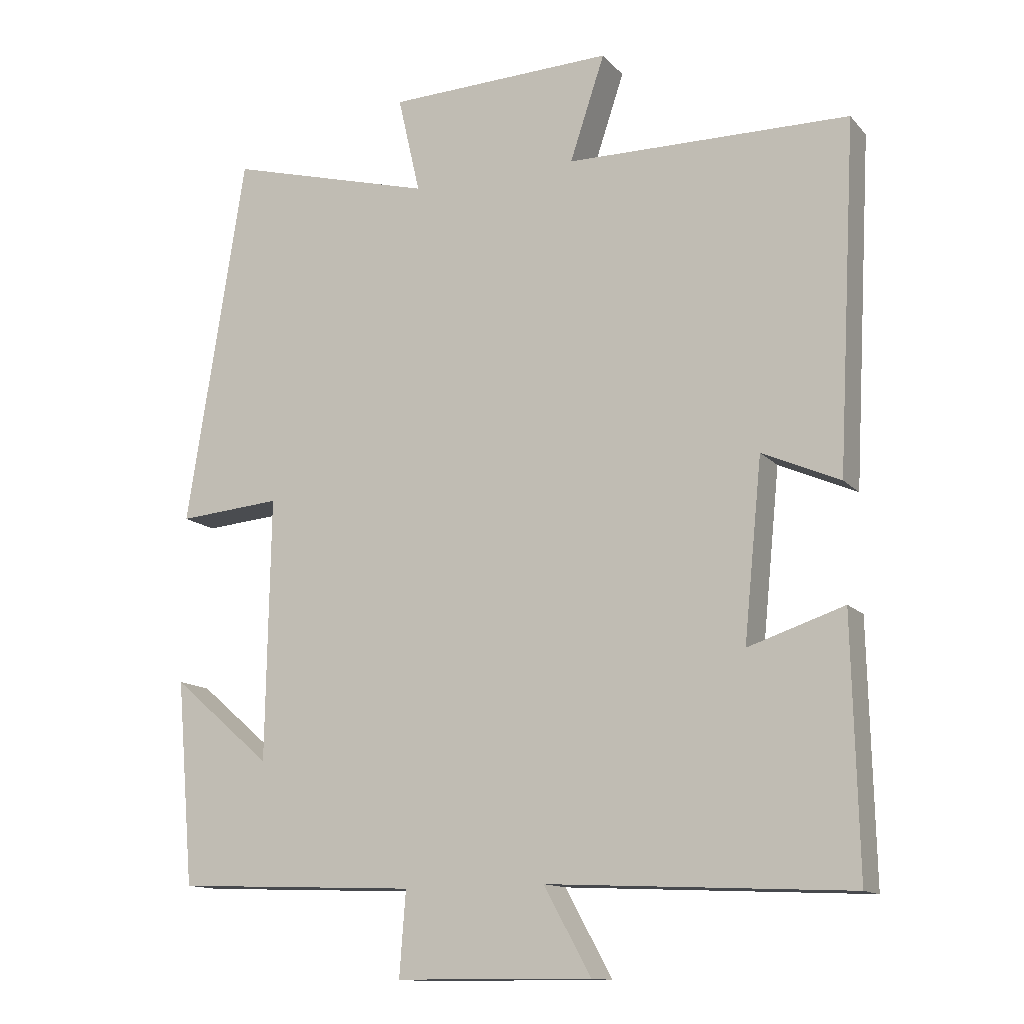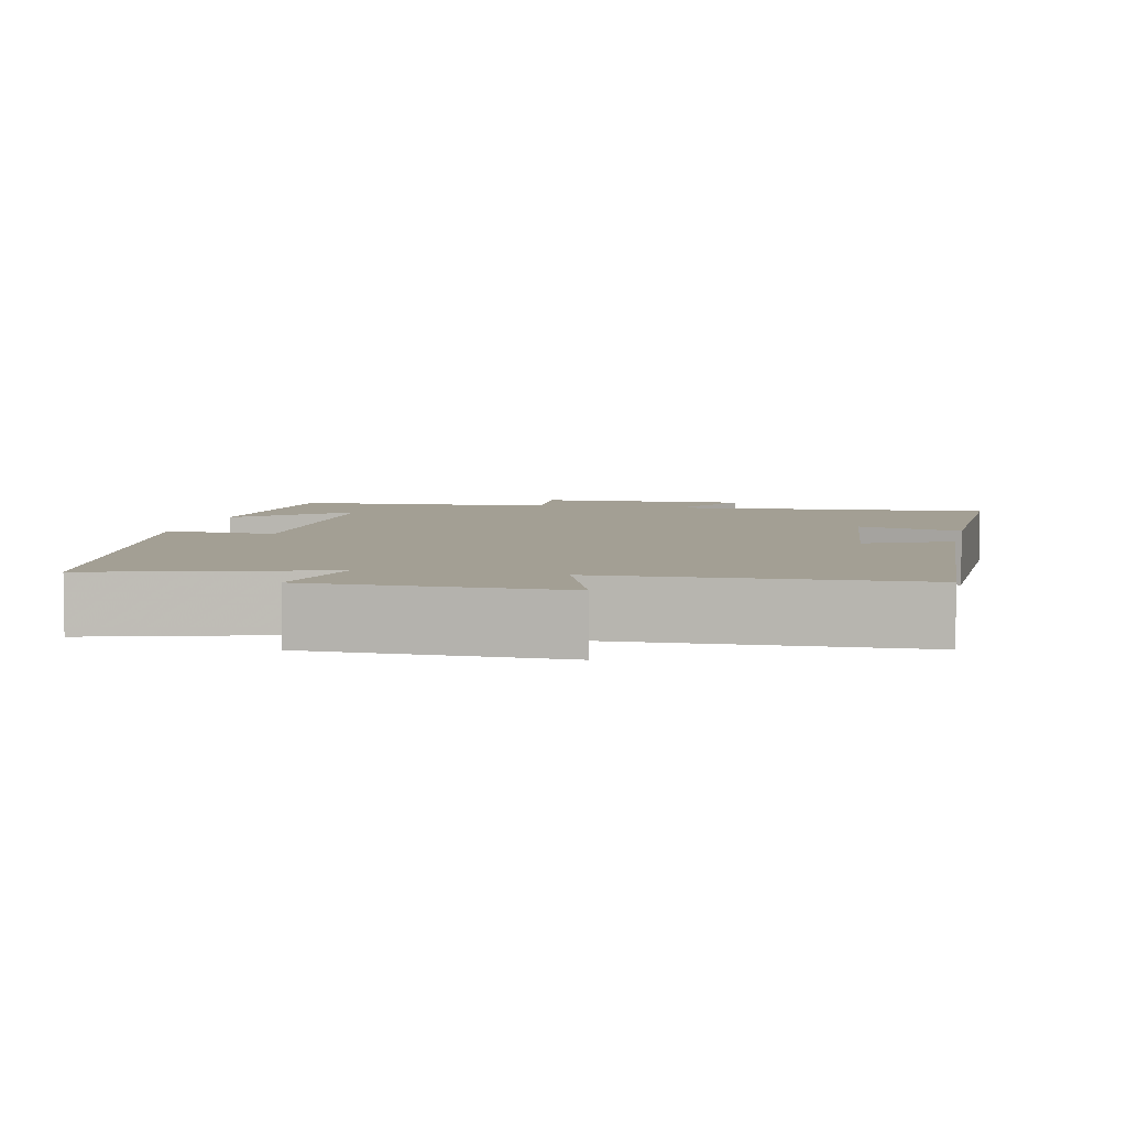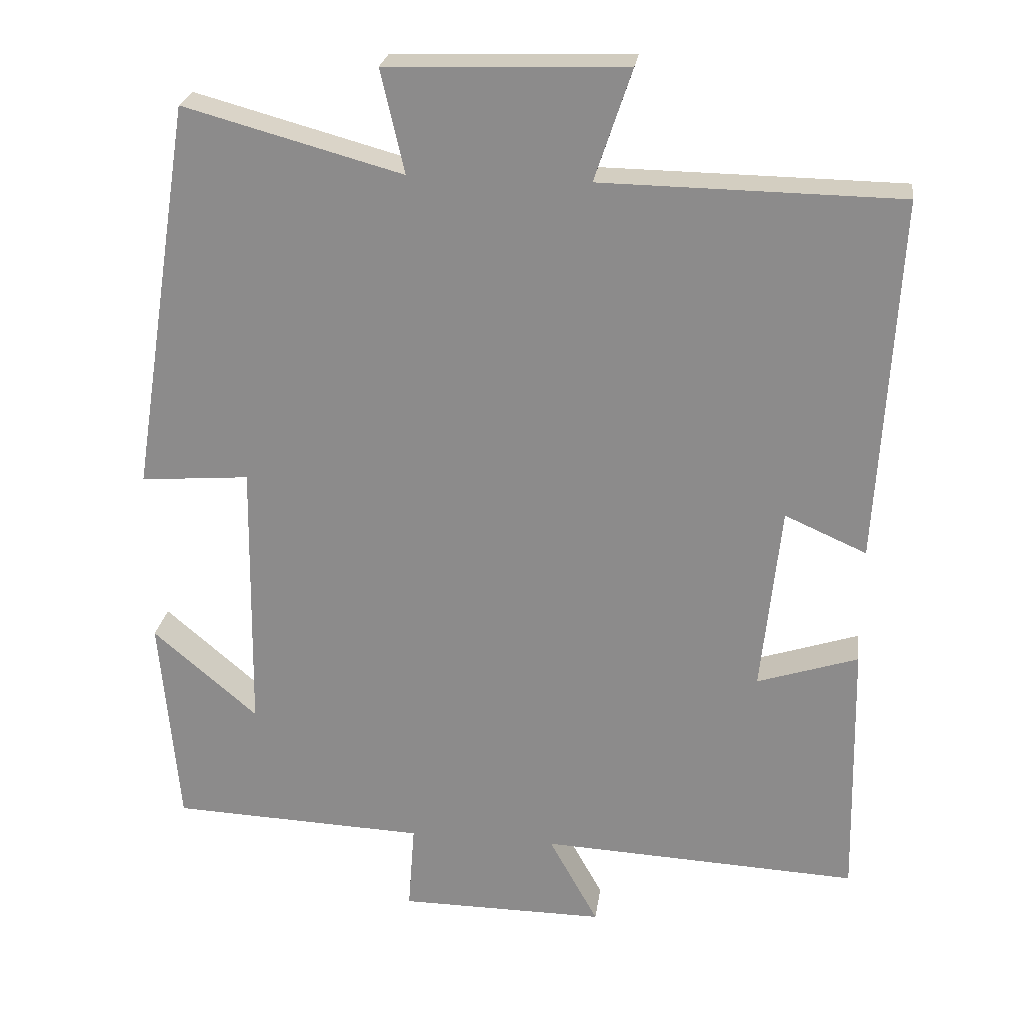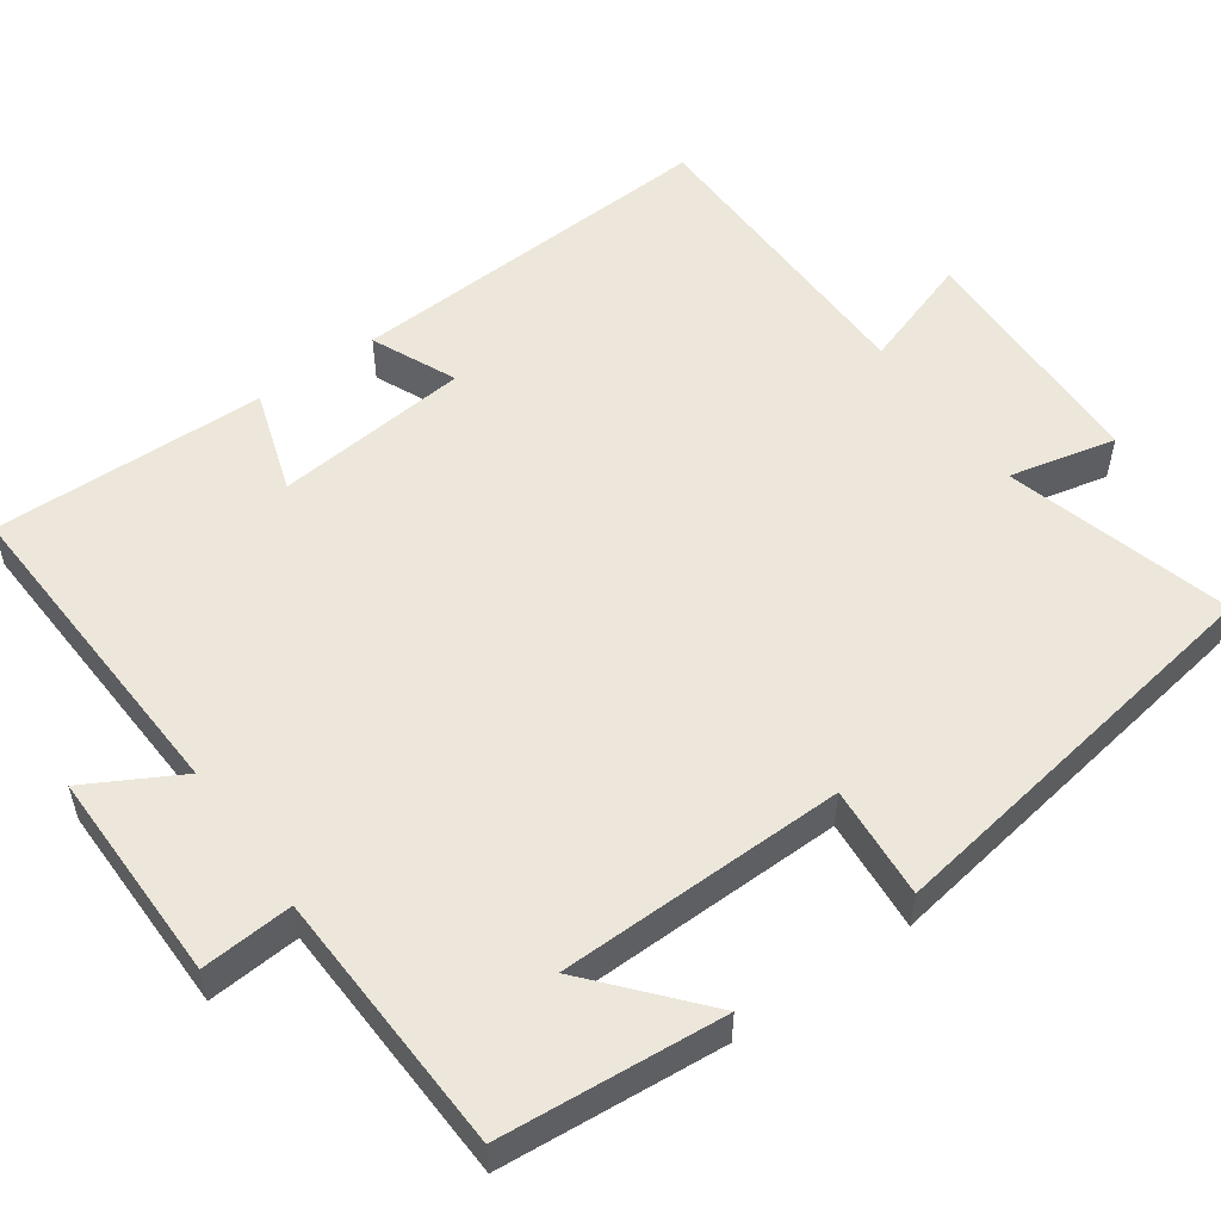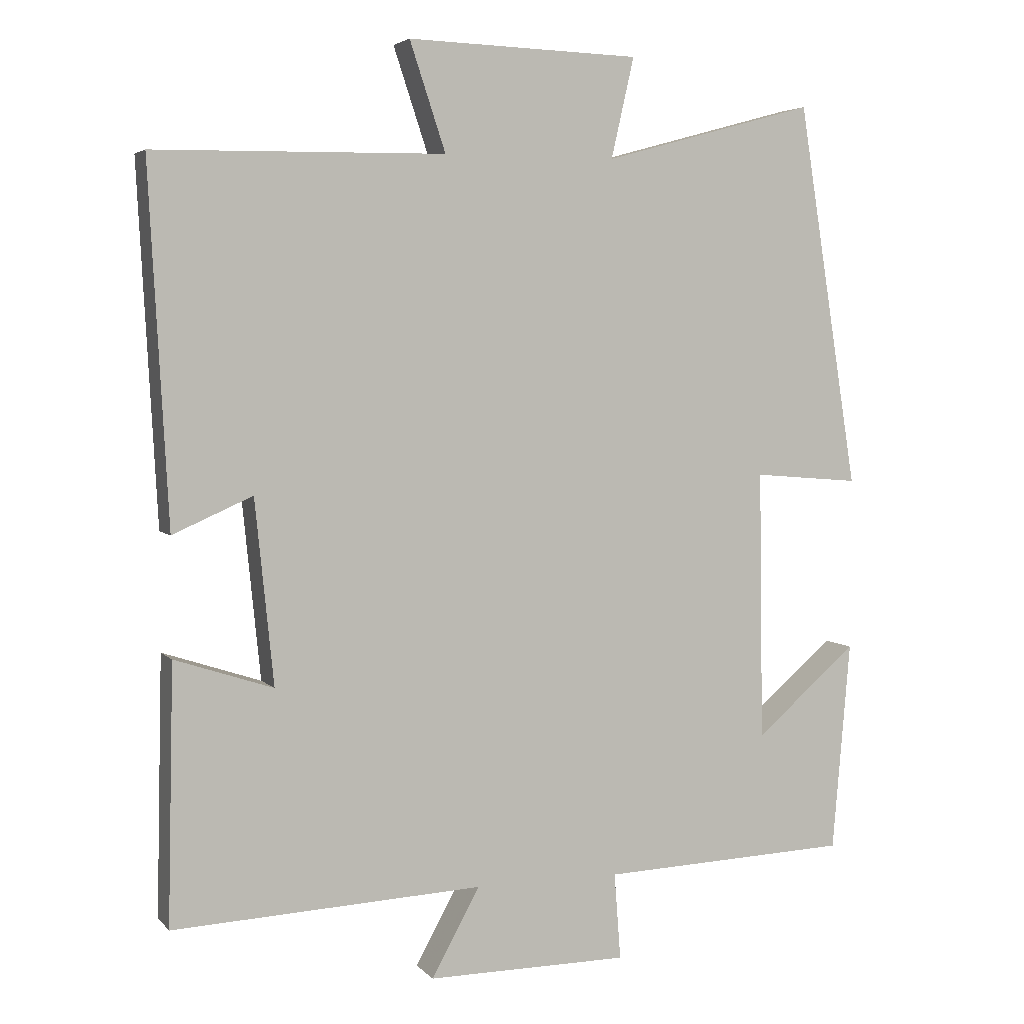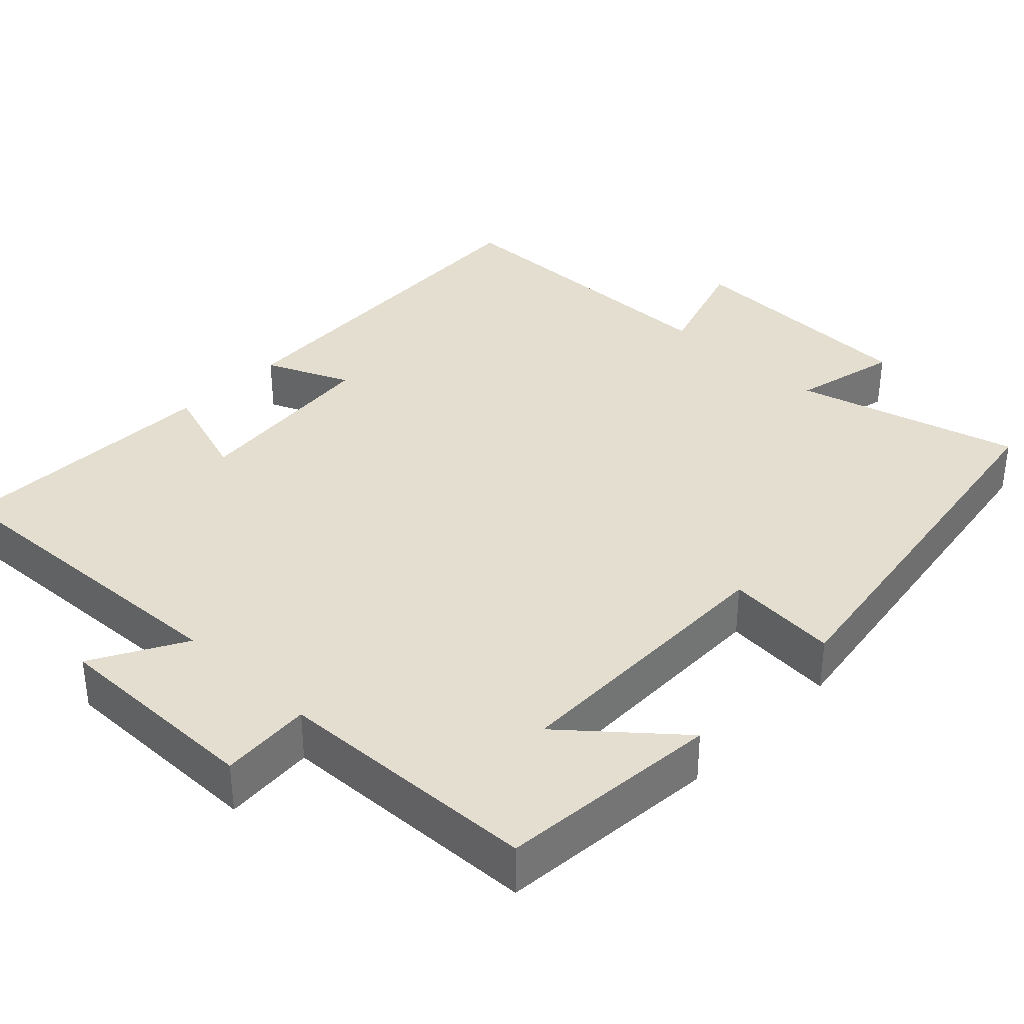
<metadata>
{"format":"obj","ext":"obj","renderer":"f3d","projection":"perspective","resolution":1024,"background":"white","views":[{"elev":-13.2,"azim":25.5,"up":"+Z"},{"elev":5.4,"azim":11.8,"up":"+Y"},{"elev":24.7,"azim":7.8,"up":"+Z"},{"elev":53.9,"azim":-125.4,"up":"+Y"},{"elev":4.3,"azim":159.2,"up":"+Z"},{"elev":35.7,"azim":-136.0,"up":"+Y"}]}
</metadata>
<code>
v -0.475 0.07 -0.486
v -0.5 0.07 -0.194
v -0.358 0.07 -0.316
v -0.352 0.07 0.06
v -0.5 0.07 0.048
v -0.416 0.07 0.581
v -0.12 0.07 0.5
v -0.152 0.07 0.64
v 0.172 0.07 0.65
v 0.122 0.07 0.5
v 0.527 0.07 0.494
v 0.5 0.07 -0.001
v 0.389 0.07 0.048
v 0.363 0.07 -0.208
v 0.5 0.07 -0.163
v 0.508 0.07 -0.521
v 0.076 0.07 -0.5
v 0.143 0.07 -0.622
v -0.137 0.07 -0.62
v -0.128 0.07 -0.5
v -0.475 0 -0.486
v -0.5 0 -0.194
v -0.358 0 -0.316
v -0.352 0 0.06
v -0.5 0 0.048
v -0.416 0 0.581
v -0.12 0 0.5
v -0.152 0 0.64
v 0.172 0 0.65
v 0.122 0 0.5
v 0.527 0 0.494
v 0.5 0 -0.001
v 0.389 0 0.048
v 0.363 0 -0.208
v 0.5 0 -0.163
v 0.508 0 -0.521
v 0.076 0 -0.5
v 0.143 0 -0.622
v -0.137 0 -0.62
v -0.128 0 -0.5
f 17 18 19 20
f 17 20 1
f 14 15 16 17
f 13 14 17 1
f 10 11 12 13
f 7 8 9 10
f 7 10 13
f 4 5 6 7
f 3 4 7 13
f 1 2 3
f 1 3 13
f 40 39 38 37
f 21 40 37
f 37 36 35 34
f 21 37 34 33
f 33 32 31 30
f 30 29 28 27
f 33 30 27
f 27 26 25 24
f 33 27 24 23
f 23 22 21
f 33 23 21
f 1 21 22 2
f 2 22 23 3
f 3 23 24 4
f 4 24 25 5
f 5 25 26 6
f 6 26 27 7
f 7 27 28 8
f 8 28 29 9
f 9 29 30 10
f 10 30 31 11
f 11 31 32 12
f 12 32 33 13
f 13 33 34 14
f 14 34 35 15
f 15 35 36 16
f 16 36 37 17
f 17 37 38 18
f 18 38 39 19
f 19 39 40 20
f 20 40 21 1

</code>
